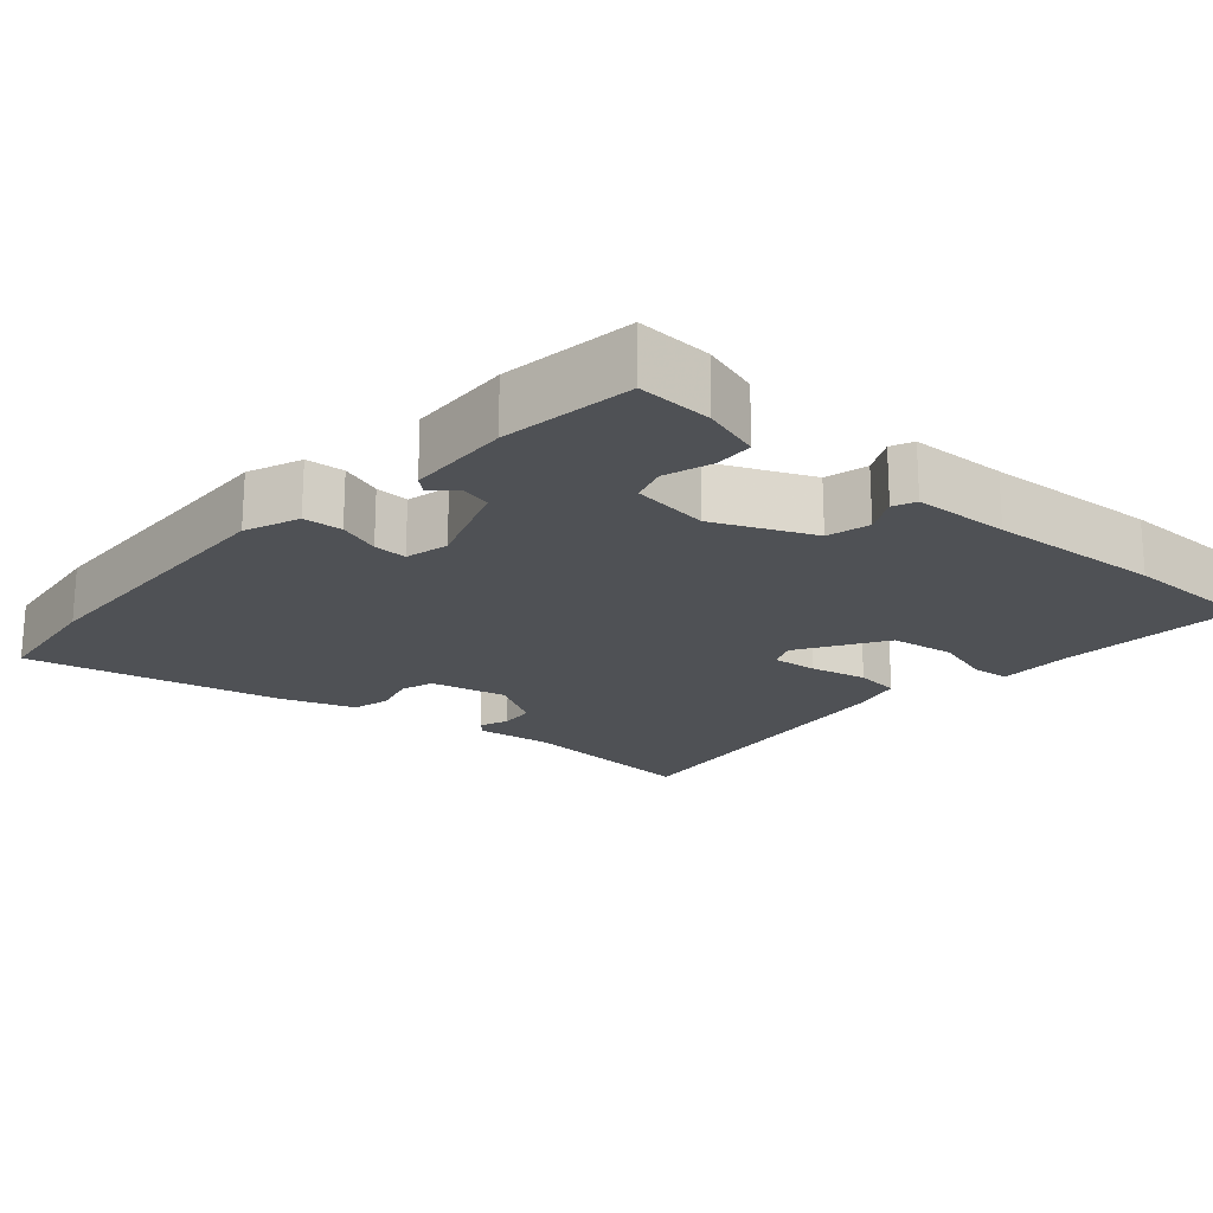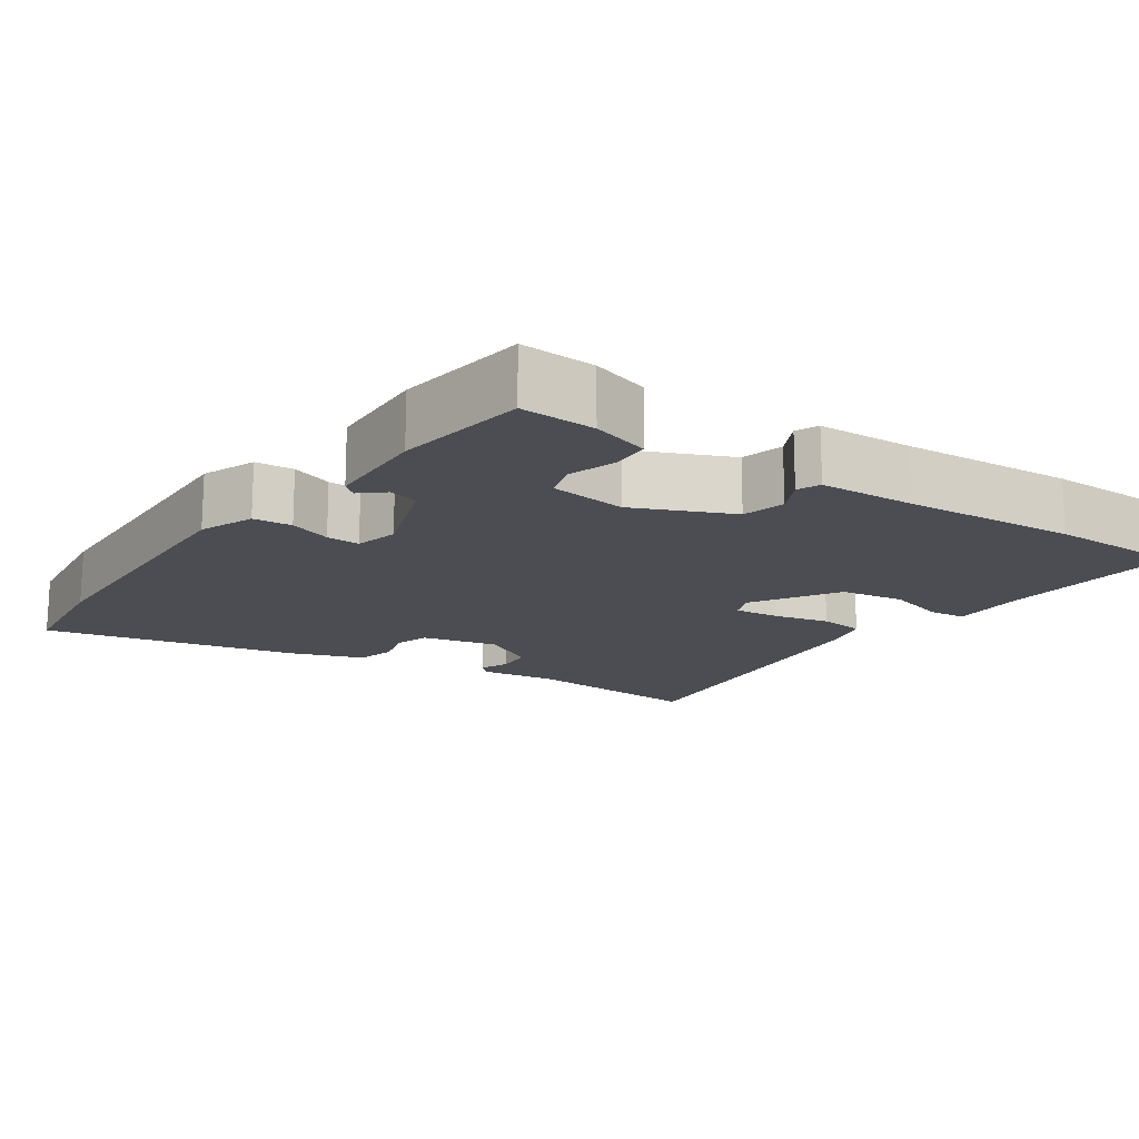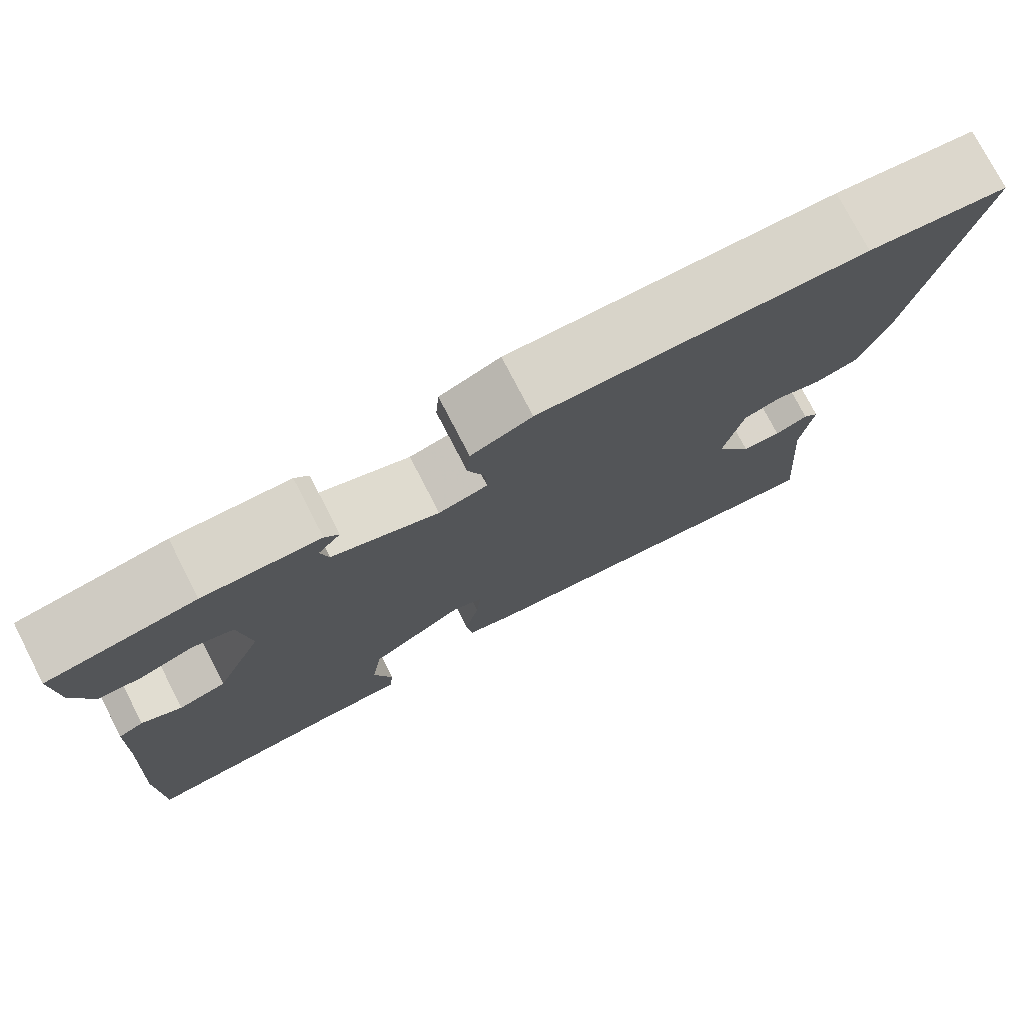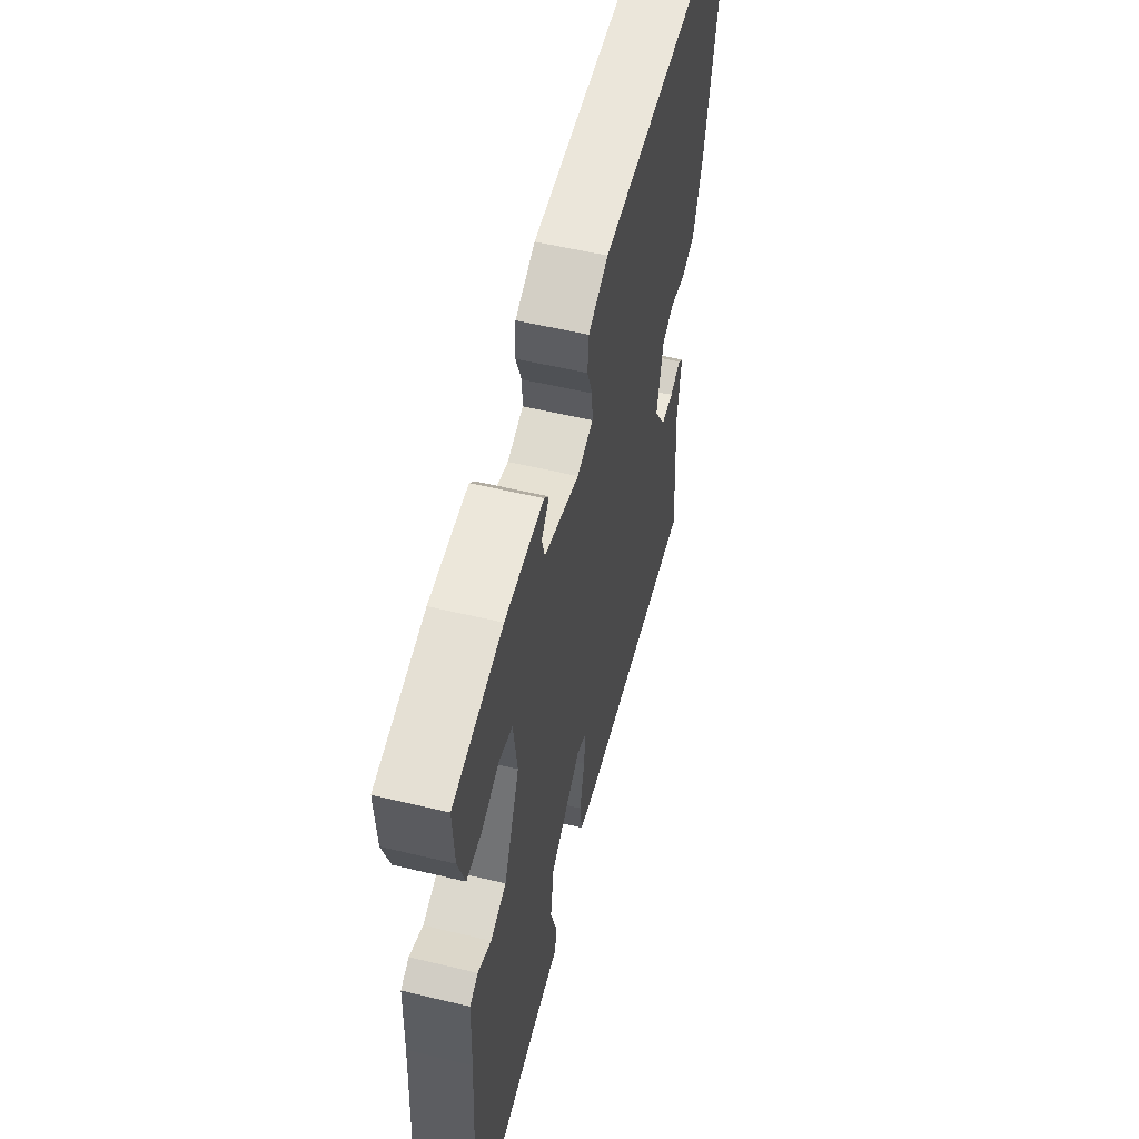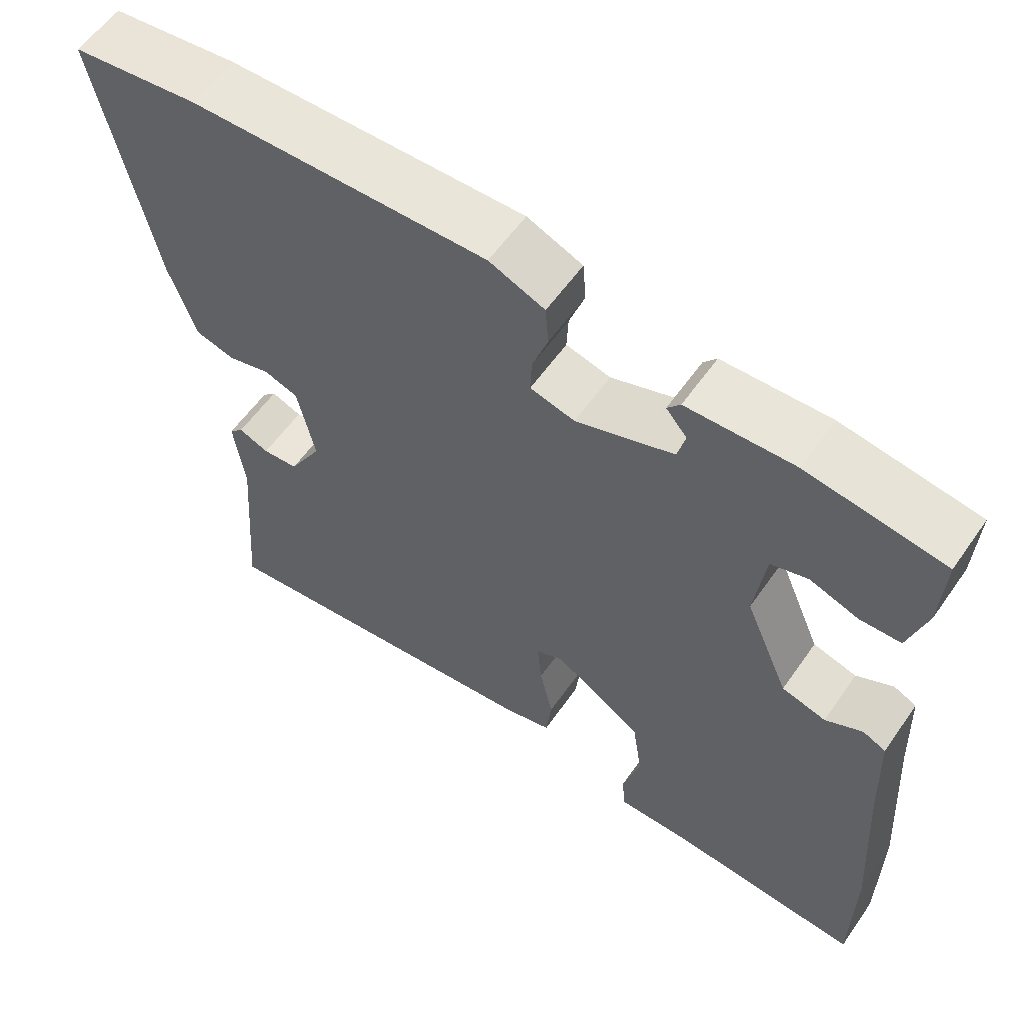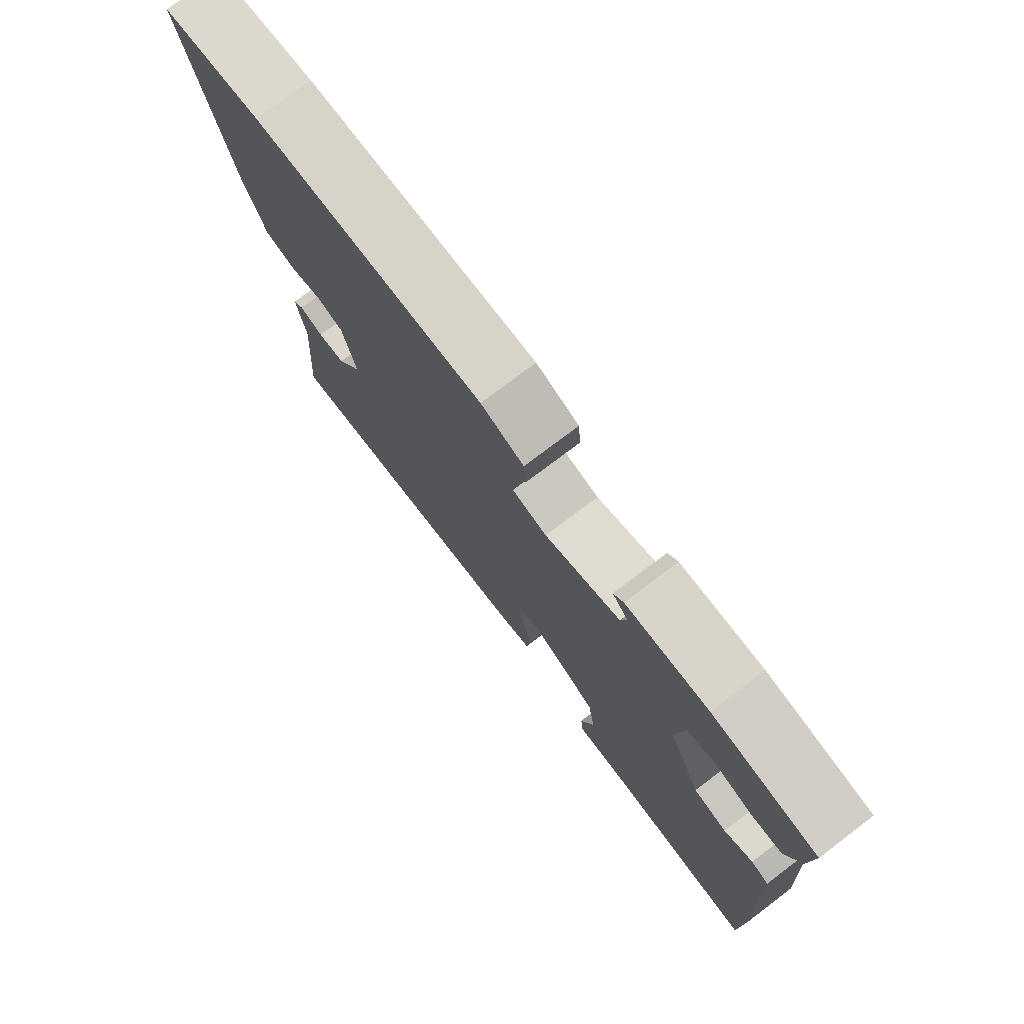
<metadata>
{"format":"obj","ext":"obj","renderer":"f3d","projection":"perspective","resolution":1024,"background":"white","views":[{"elev":-20.1,"azim":49.2,"up":"+Y"},{"elev":-16.3,"azim":55.9,"up":"+Y"},{"elev":76.4,"azim":152.7,"up":"+Z"},{"elev":55.9,"azim":104.1,"up":"+Z"},{"elev":57.8,"azim":34.6,"up":"+Z"},{"elev":76.2,"azim":52.9,"up":"+Z"}]}
</metadata>
<code>
v 0.502 0.07 -0.351
v 0.5 0.07 -0.535
v 0.252 0.07 -0.514
v 0.155 0.07 -0.513
v 0.15 0.07 -0.464
v 0.173 0.07 -0.385
v 0.16 0.07 -0.299
v 0.046 0.07 -0.226
v 0.01 0.07 -0.241
v 0.016 0.07 -0.301
v 0.033 0.07 -0.377
v 0.026 0.07 -0.437
v -0.036 0.07 -0.452
v -0.479 0.07 -0.495
v -0.46 0.07 -0.249
v -0.474 0.07 -0.147
v -0.456 0.07 -0.129
v -0.417 0.07 -0.145
v -0.371 0.07 -0.142
v -0.329 0.07 -0.07
v -0.352 0.07 0.033
v -0.396 0.07 0.048
v -0.451 0.07 0.034
v -0.502 0.07 0.048
v -0.537 0.07 0.148
v -0.61 0.07 0.488
v -0.446 0.07 0.506
v -0.06 0.07 0.512
v 0.012 0.07 0.482
v 0.016 0.07 0.43
v -0.004 0.07 0.374
v -0.006 0.07 0.329
v 0.052 0.07 0.314
v 0.179 0.07 0.357
v 0.189 0.07 0.397
v 0.162 0.07 0.429
v 0.179 0.07 0.449
v 0.319 0.07 0.453
v 0.497 0.07 0.425
v 0.492 0.07 0.324
v 0.468 0.07 0.246
v 0.415 0.07 0.245
v 0.352 0.07 0.267
v 0.304 0.07 0.253
v 0.29 0.07 0.149
v 0.347 0.07 0.017
v 0.404 0.07 0.001
v 0.452 0.07 0.025
v 0.482 0.07 0.011
v 0.487 0.07 -0.118
v 0.502 0 -0.351
v 0.5 0 -0.535
v 0.252 0 -0.514
v 0.155 0 -0.513
v 0.15 0 -0.464
v 0.173 0 -0.385
v 0.16 0 -0.299
v 0.046 0 -0.226
v 0.01 0 -0.241
v 0.016 0 -0.301
v 0.033 0 -0.377
v 0.026 0 -0.437
v -0.036 0 -0.452
v -0.479 0 -0.495
v -0.46 0 -0.249
v -0.474 0 -0.147
v -0.456 0 -0.129
v -0.417 0 -0.145
v -0.371 0 -0.142
v -0.329 0 -0.07
v -0.352 0 0.033
v -0.396 0 0.048
v -0.451 0 0.034
v -0.502 0 0.048
v -0.537 0 0.148
v -0.61 0 0.488
v -0.446 0 0.506
v -0.06 0 0.512
v 0.012 0 0.482
v 0.016 0 0.43
v -0.004 0 0.374
v -0.006 0 0.329
v 0.052 0 0.314
v 0.179 0 0.357
v 0.189 0 0.397
v 0.162 0 0.429
v 0.179 0 0.449
v 0.319 0 0.453
v 0.497 0 0.425
v 0.492 0 0.324
v 0.468 0 0.246
v 0.415 0 0.245
v 0.352 0 0.267
v 0.304 0 0.253
v 0.29 0 0.149
v 0.347 0 0.017
v 0.404 0 0.001
v 0.452 0 0.025
v 0.482 0 0.011
v 0.487 0 -0.118
f 47 48 49 50
f 1 2 3
f 50 1 3
f 47 50 3
f 46 47 3
f 45 46 3 4
f 44 45 4
f 41 42 43
f 40 41 43
f 39 40 43
f 38 39 43
f 37 38 43
f 36 37 43
f 35 36 43
f 34 35 43 44
f 33 34 44
f 29 30 31
f 28 29 31
f 27 28 31
f 26 27 31
f 25 26 31
f 24 25 31
f 23 24 31
f 22 23 31
f 21 22 31 32
f 20 21 32 33
f 15 16 17 18
f 15 18 19
f 14 15 19
f 13 14 19
f 12 13 19
f 11 12 19
f 10 11 19
f 9 10 19 20
f 4 5 6
f 44 4 6
f 44 6 7
f 20 33 44
f 9 20 44
f 8 9 44
f 7 8 44
f 100 99 98 97
f 53 52 51
f 53 51 100
f 53 100 97
f 53 97 96
f 54 53 96 95
f 54 95 94
f 93 92 91
f 93 91 90
f 93 90 89
f 93 89 88
f 93 88 87
f 93 87 86
f 93 86 85
f 94 93 85 84
f 94 84 83
f 81 80 79
f 81 79 78
f 81 78 77
f 81 77 76
f 81 76 75
f 81 75 74
f 81 74 73
f 81 73 72
f 82 81 72 71
f 83 82 71 70
f 68 67 66 65
f 69 68 65
f 69 65 64
f 69 64 63
f 69 63 62
f 69 62 61
f 69 61 60
f 70 69 60 59
f 56 55 54
f 56 54 94
f 57 56 94
f 94 83 70
f 94 70 59
f 94 59 58
f 94 58 57
f 1 51 52 2
f 2 52 53 3
f 3 53 54 4
f 4 54 55 5
f 5 55 56 6
f 6 56 57 7
f 7 57 58 8
f 8 58 59 9
f 9 59 60 10
f 10 60 61 11
f 11 61 62 12
f 12 62 63 13
f 13 63 64 14
f 14 64 65 15
f 15 65 66 16
f 16 66 67 17
f 17 67 68 18
f 18 68 69 19
f 19 69 70 20
f 20 70 71 21
f 21 71 72 22
f 22 72 73 23
f 23 73 74 24
f 24 74 75 25
f 25 75 76 26
f 26 76 77 27
f 27 77 78 28
f 28 78 79 29
f 29 79 80 30
f 30 80 81 31
f 31 81 82 32
f 32 82 83 33
f 33 83 84 34
f 34 84 85 35
f 35 85 86 36
f 36 86 87 37
f 37 87 88 38
f 38 88 89 39
f 39 89 90 40
f 40 90 91 41
f 41 91 92 42
f 42 92 93 43
f 43 93 94 44
f 44 94 95 45
f 45 95 96 46
f 46 96 97 47
f 47 97 98 48
f 48 98 99 49
f 49 99 100 50
f 50 100 51 1

</code>
